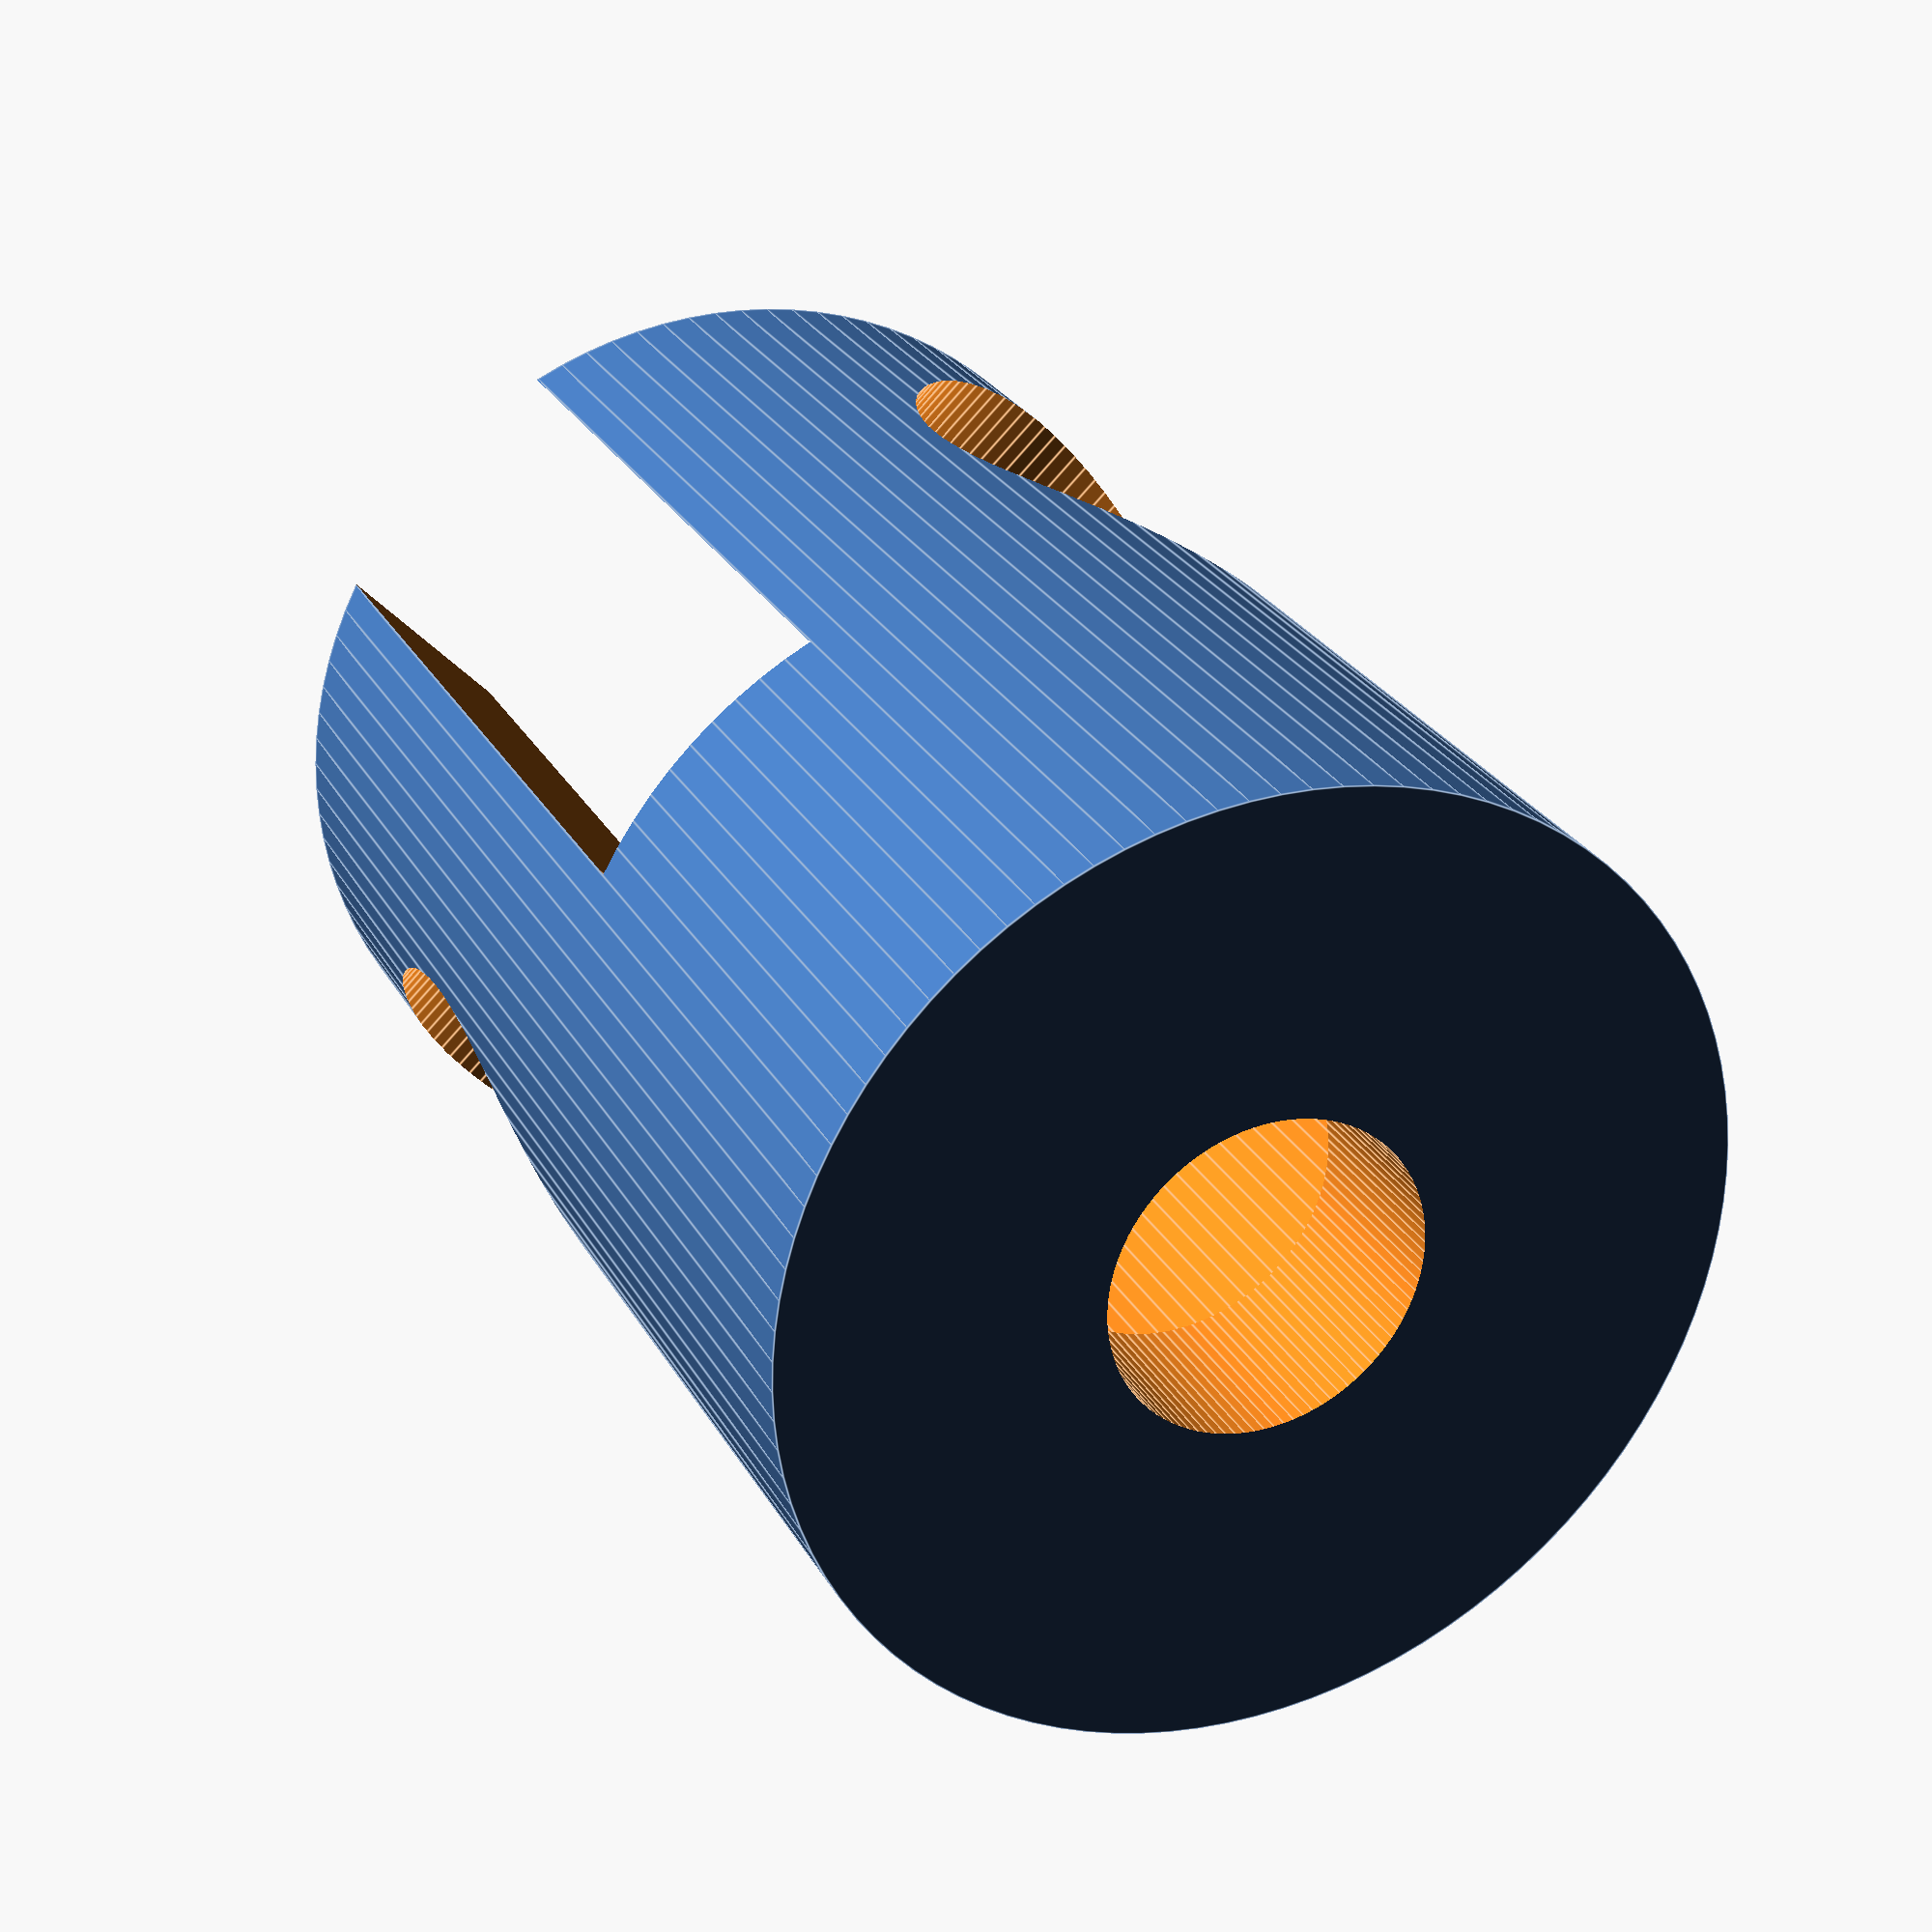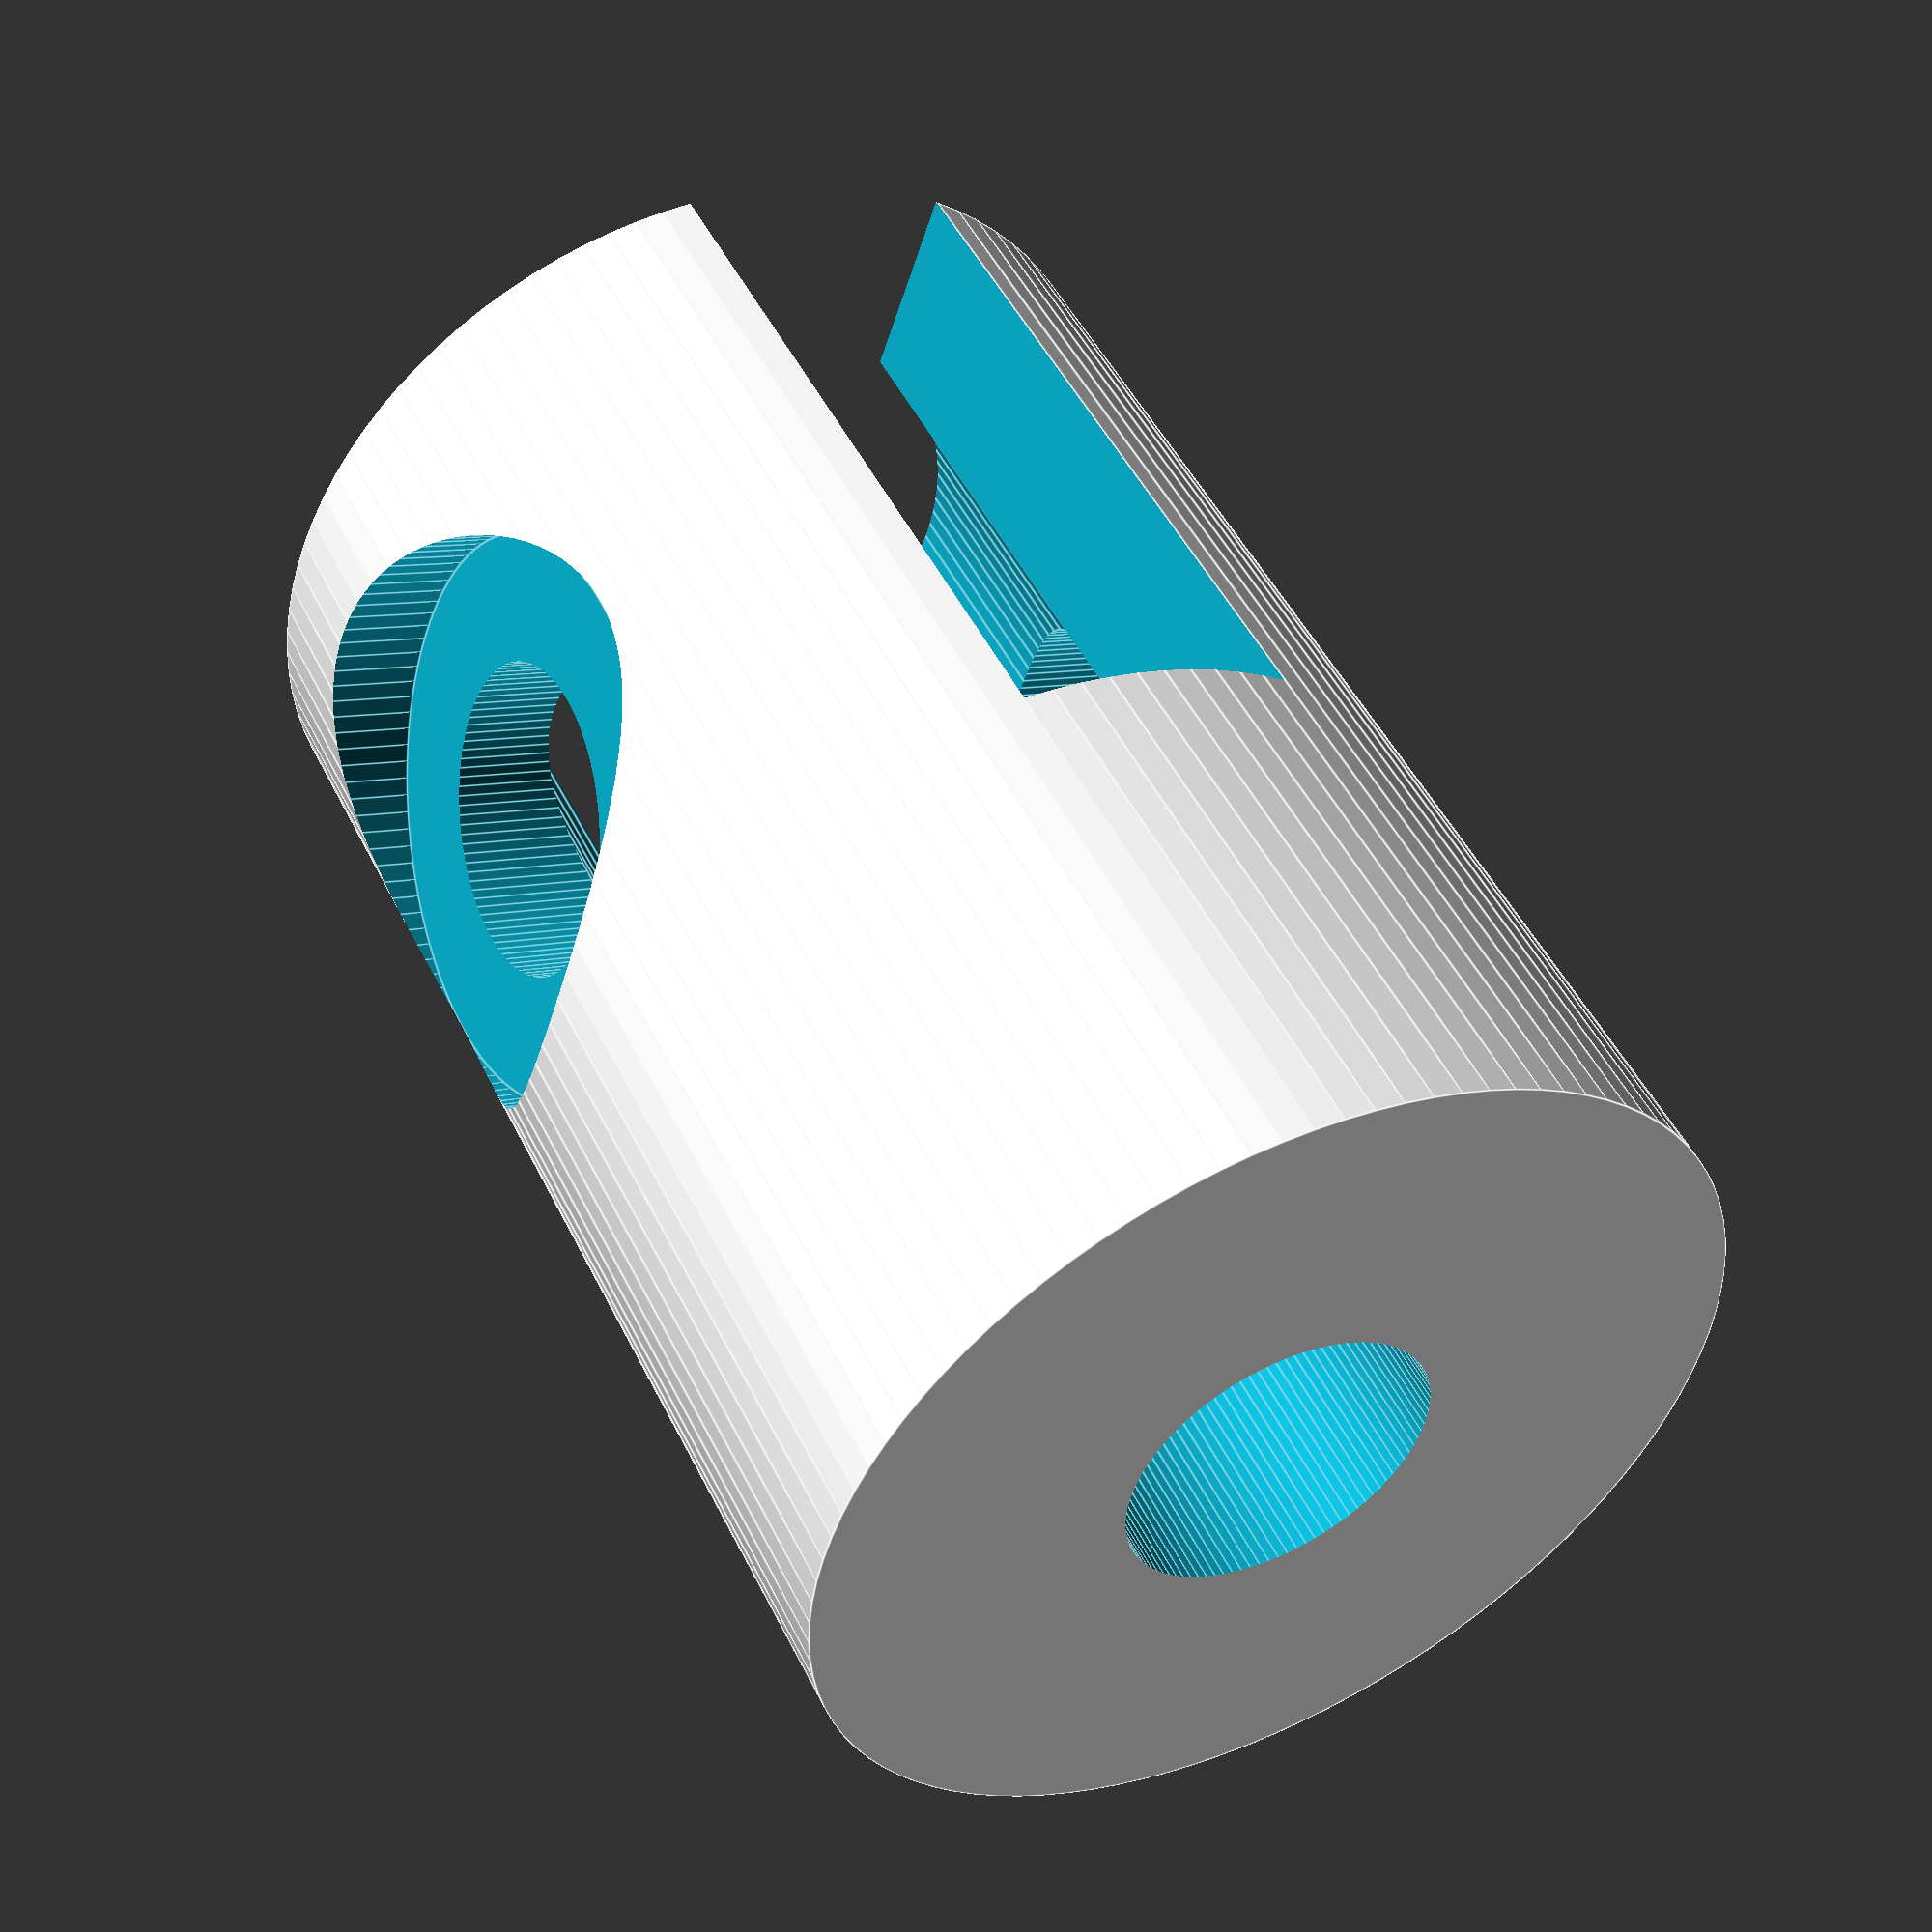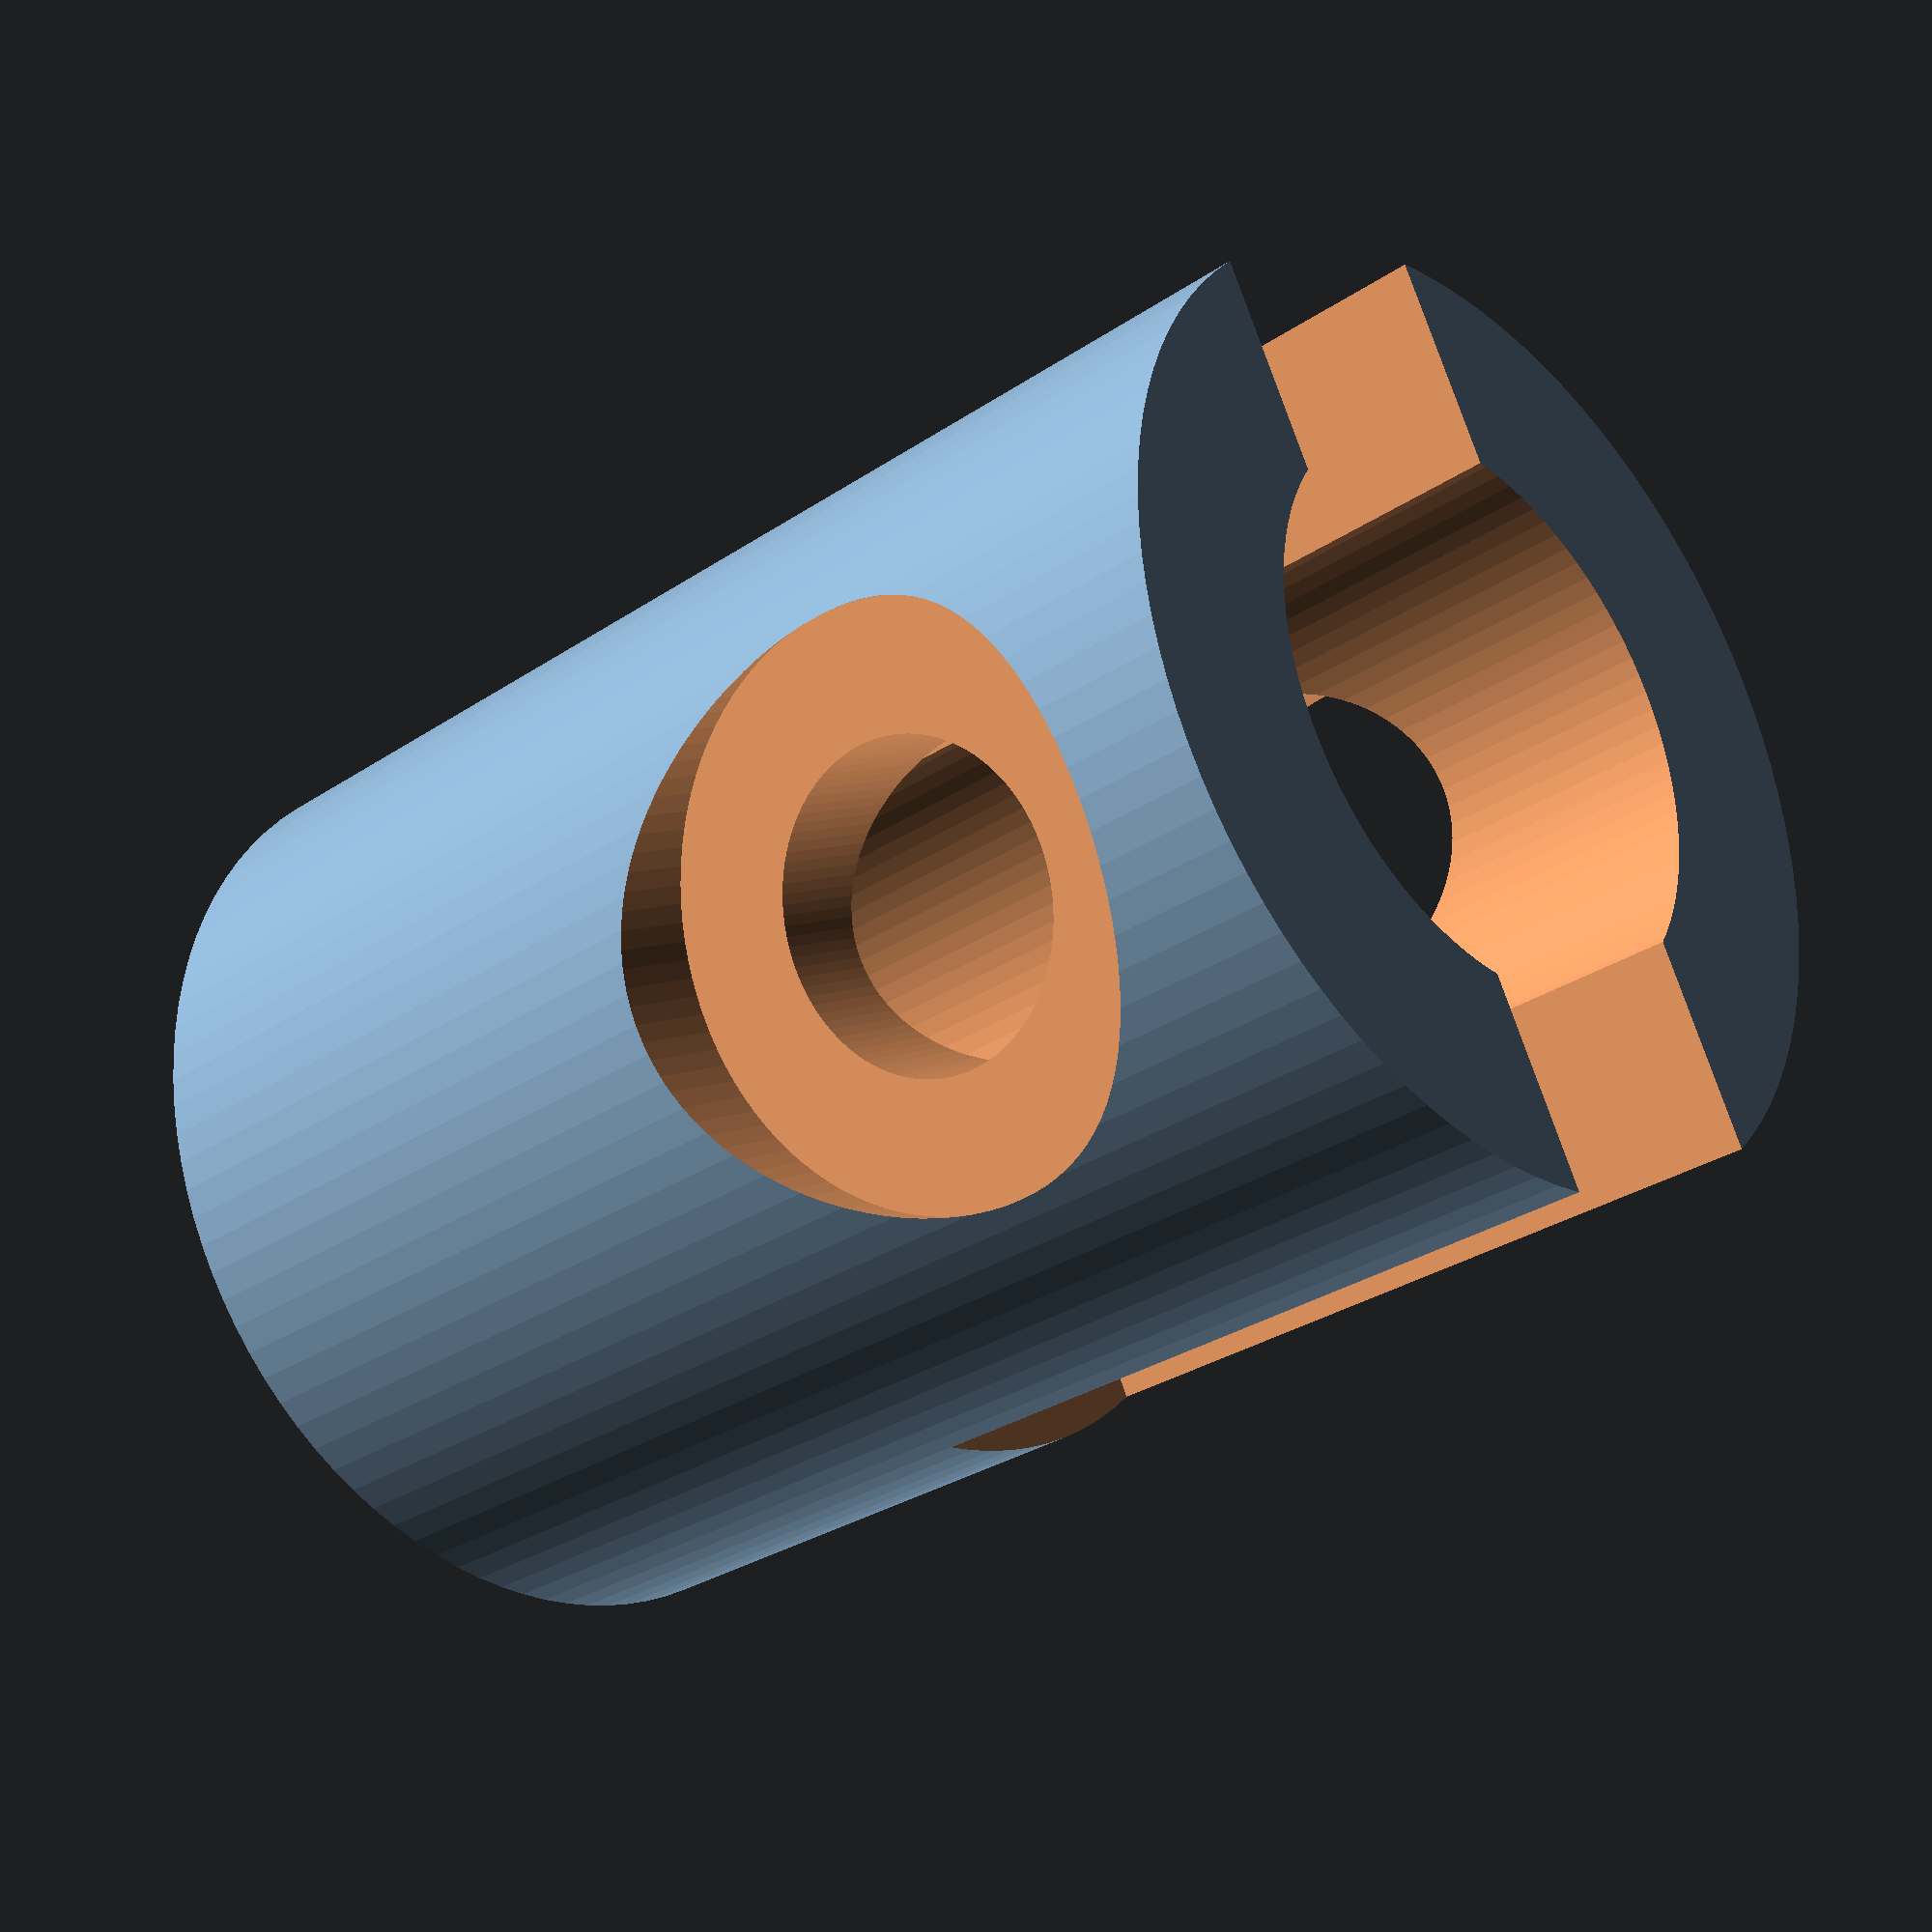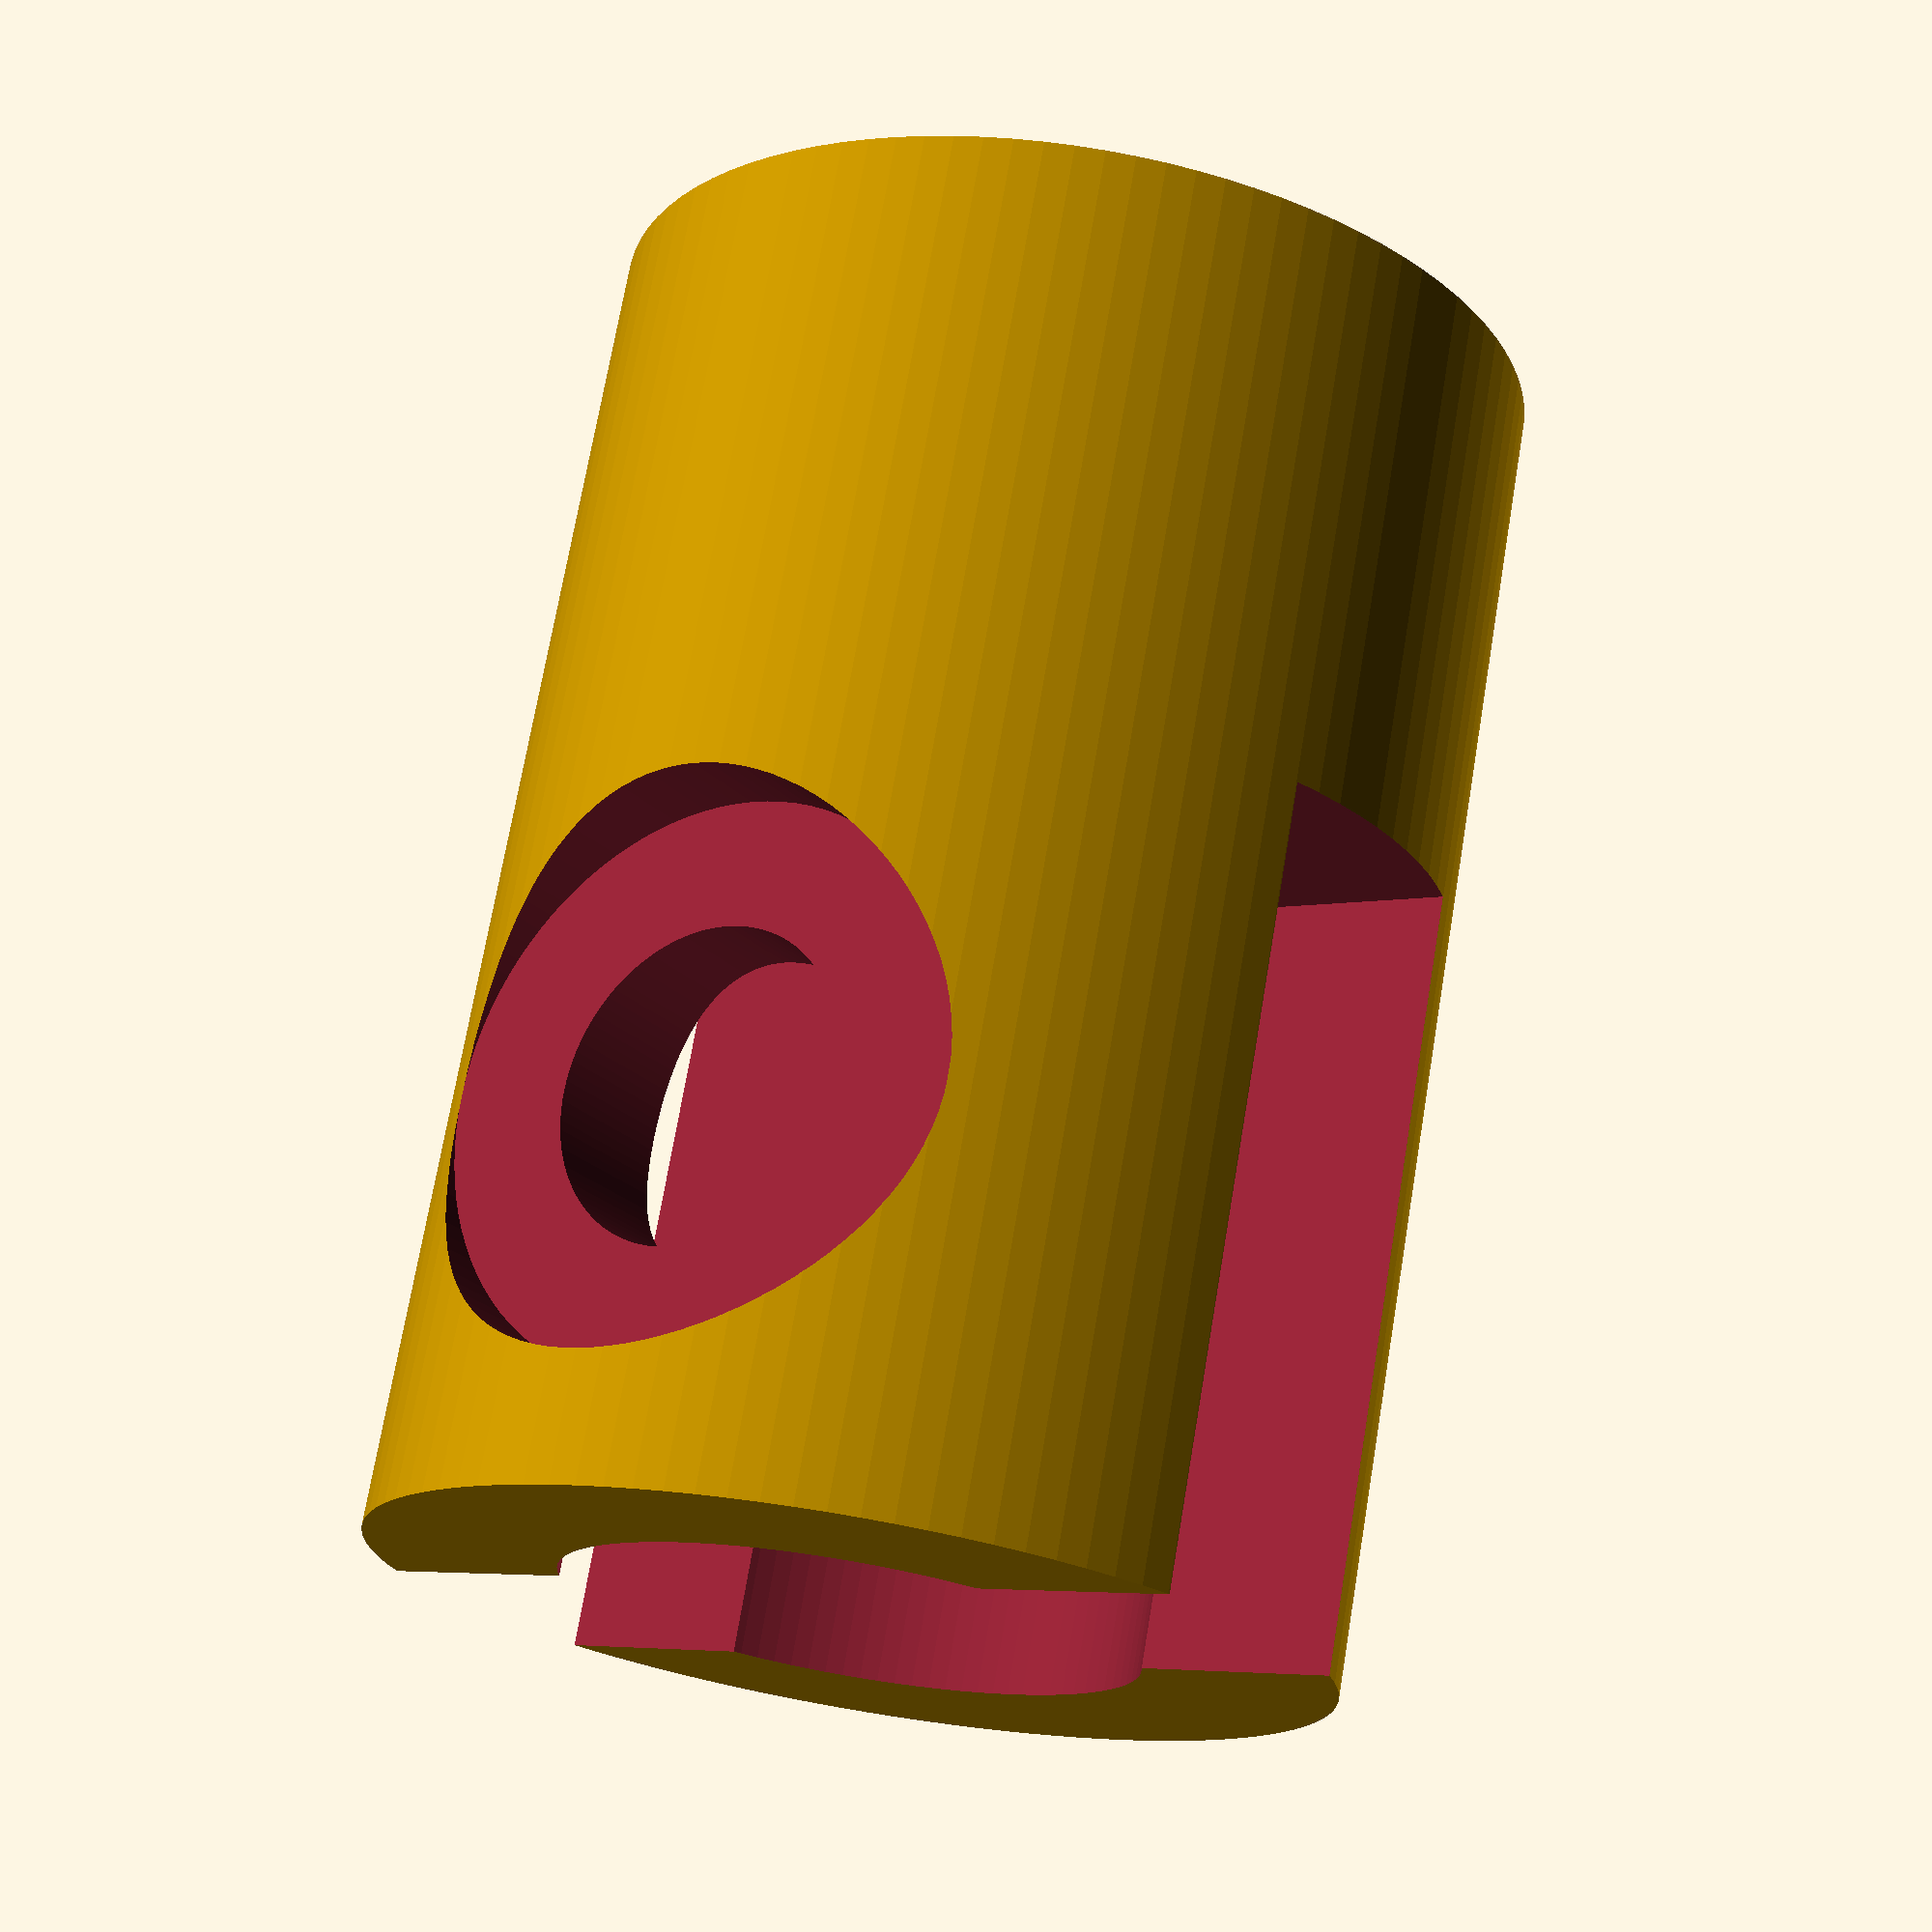
<openscad>
eps=1/128;
$fn=100;

a=21.35; // main cylinder height
b=15; // main cylinder width
c=5; // hdim
d=a-5; // mount hole
e=9; // screw head diameter
f=3.5-1-1; // screw head thickness
g=4.6; // insert slot

difference() {
    cylinder(h=a,d=b);
    translate([0,0,-1]) cylinder(h=a+2, d=c);
    translate([0,0,3]) cylinder(h=a+2, d=e);

    translate([0,(b+2)/2,a-e/2-2]) rotate([90,0,0]) 
    union() {
        cylinder(h=b+2, d=c);
        translate([0,0]) cylinder(h=f+1, d=e);
        translate([0,0,b-f+1]) cylinder(h=f+1, d=e);
    }
    
    translate([-(b+2)/2,-g/2,a-(a-e)]) cube([b+2,g,a-e+1]);
}


</openscad>
<views>
elev=333.3 azim=313.4 roll=156.5 proj=p view=edges
elev=311.6 azim=71.0 roll=154.7 proj=p view=edges
elev=209.8 azim=241.6 roll=225.4 proj=p view=wireframe
elev=109.0 azim=146.6 roll=170.4 proj=p view=wireframe
</views>
